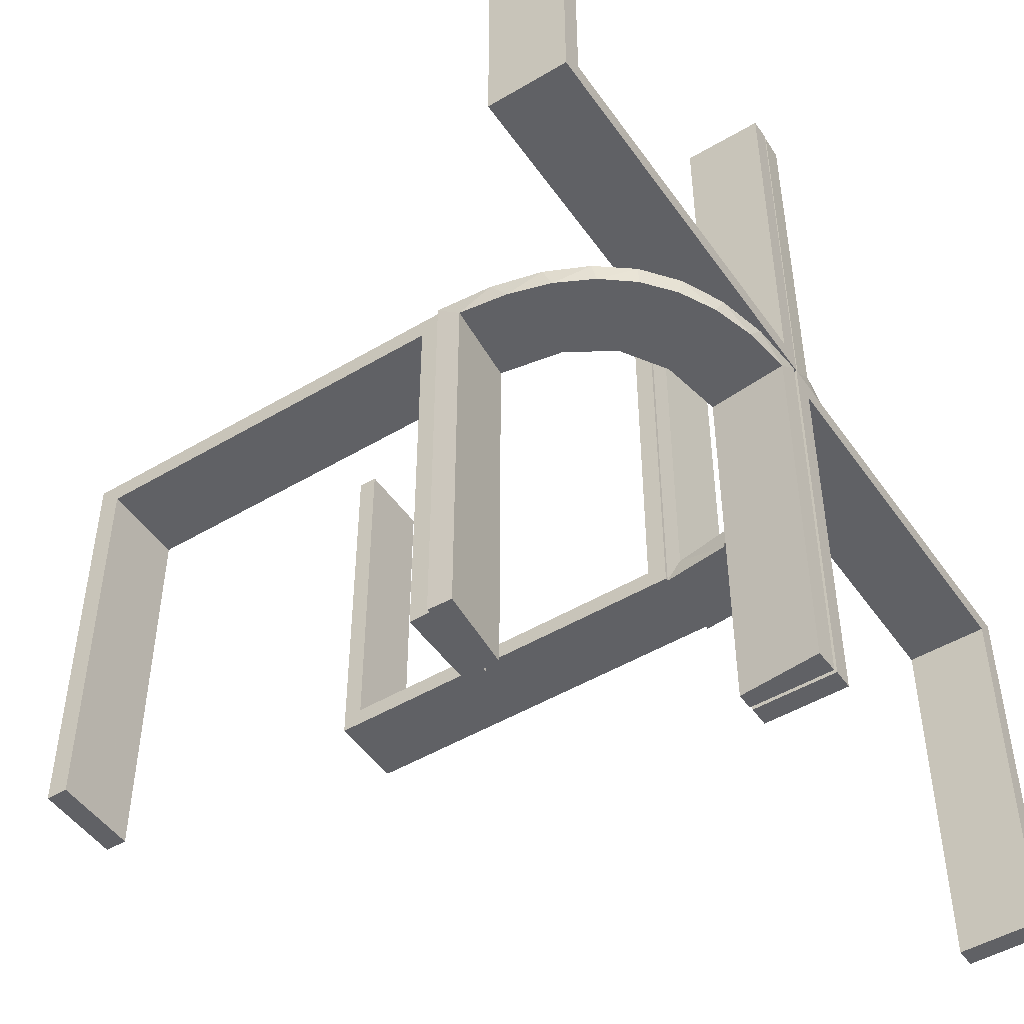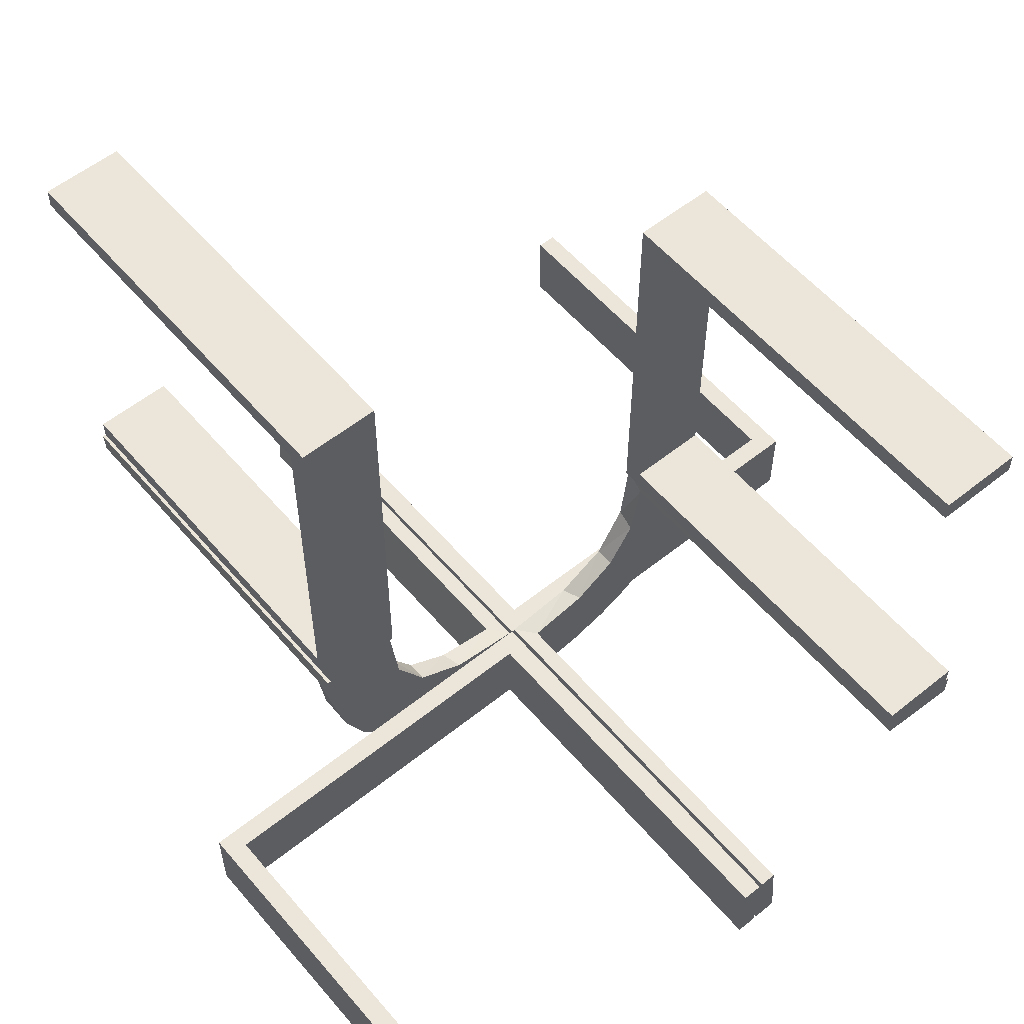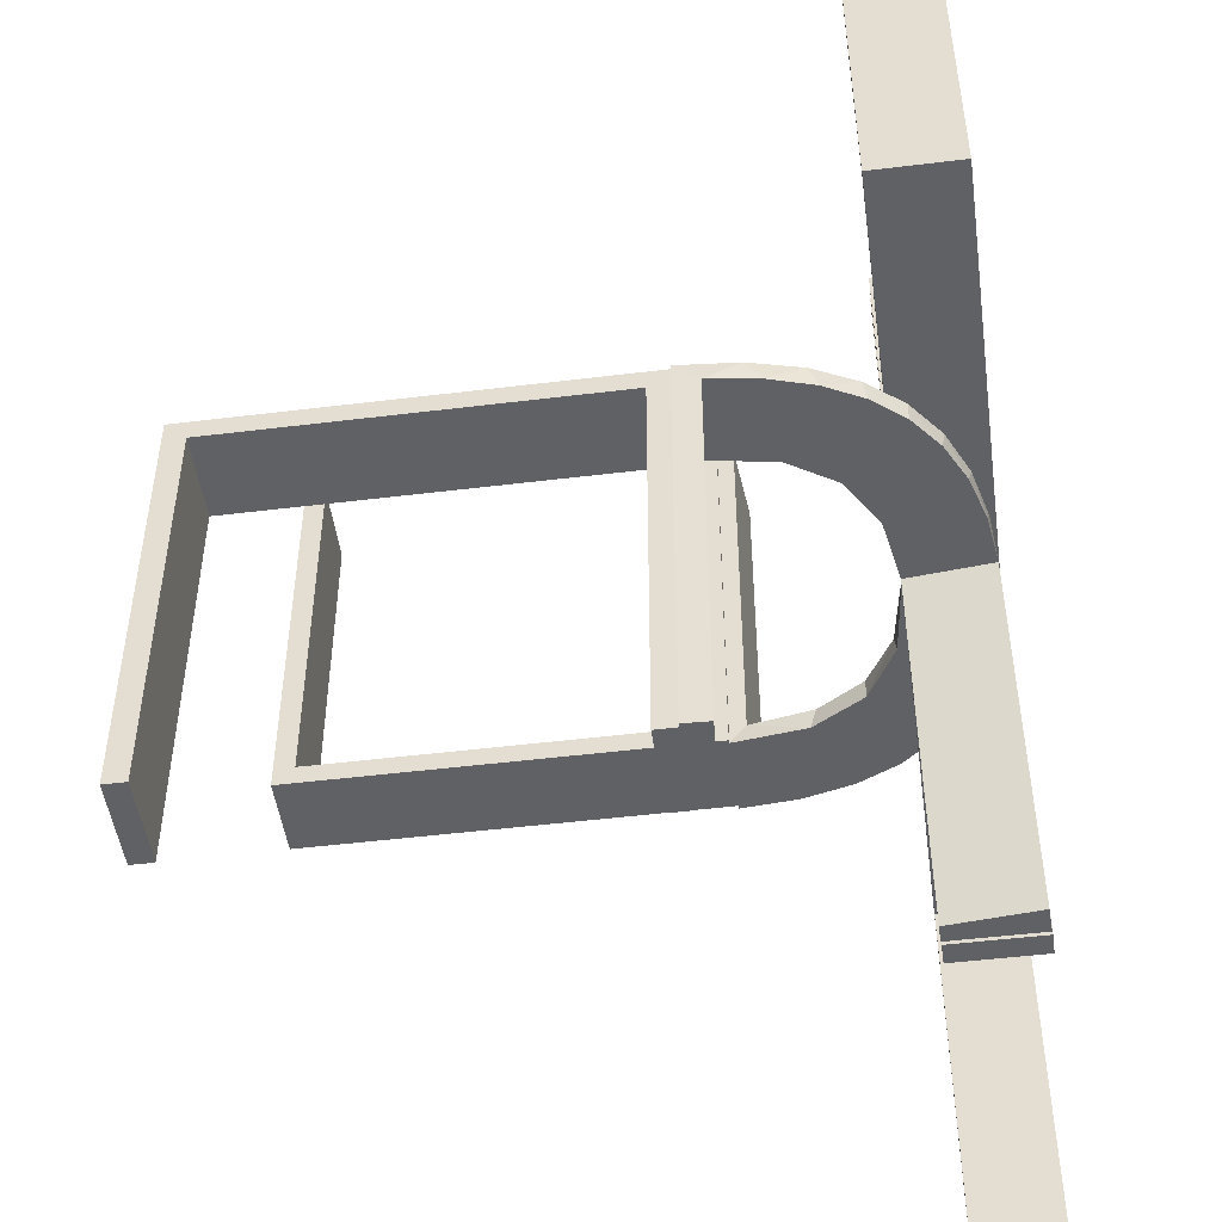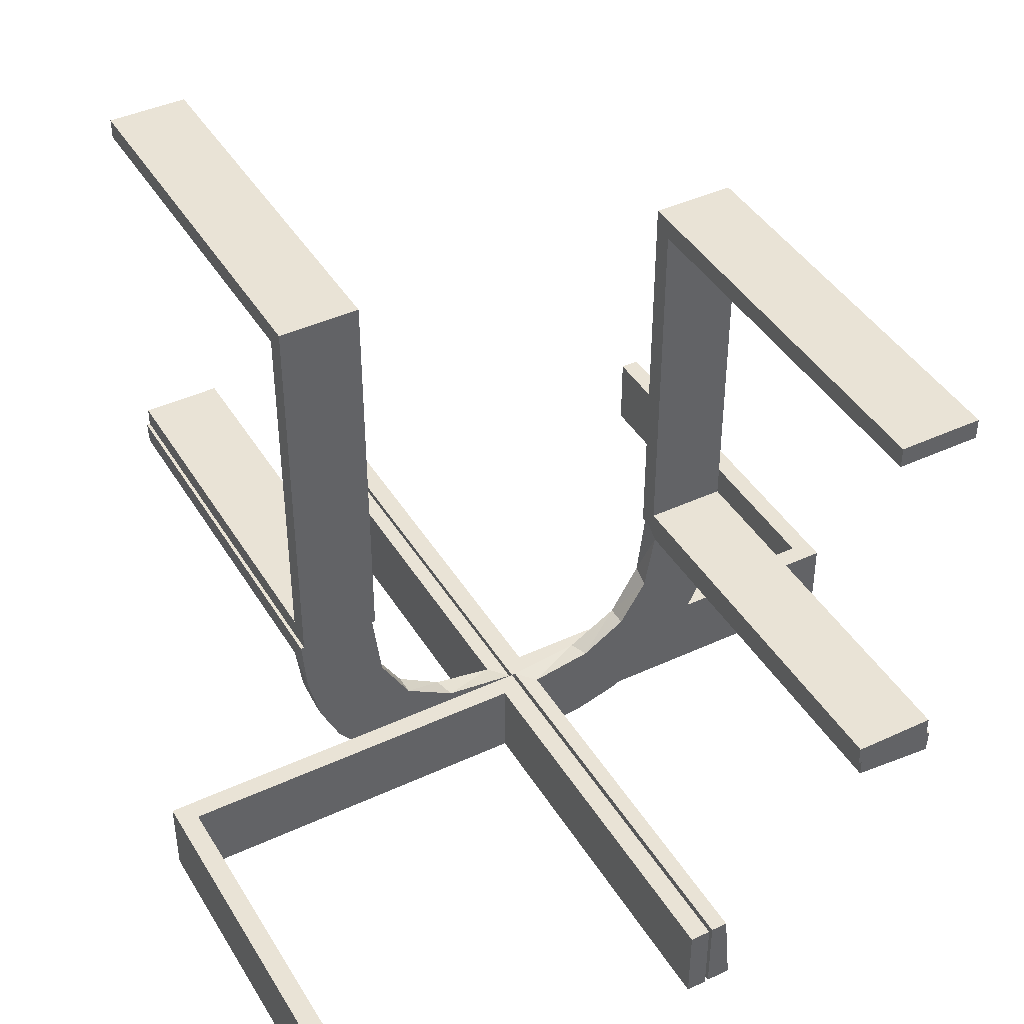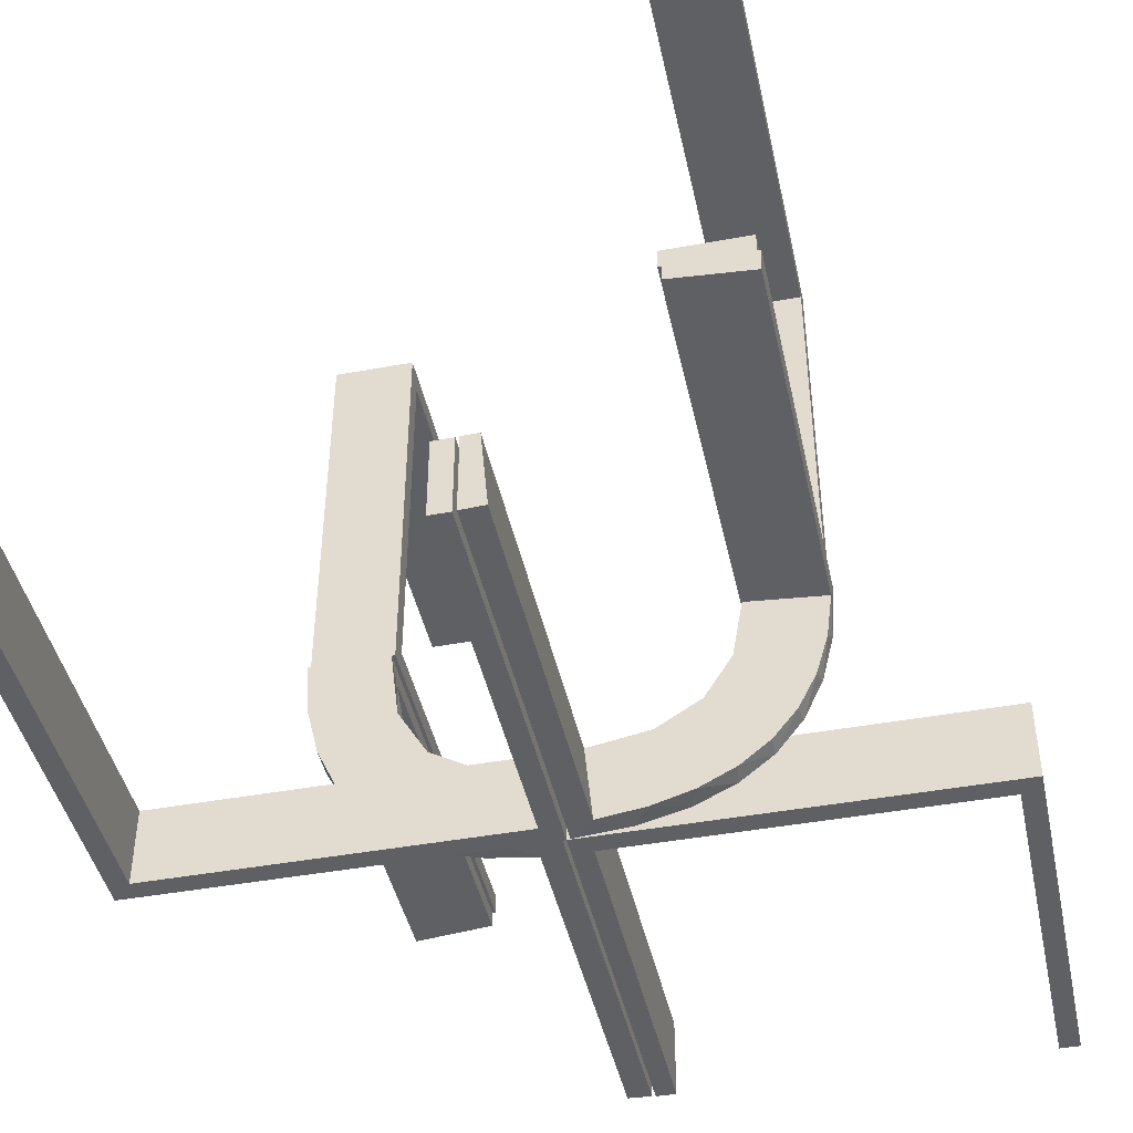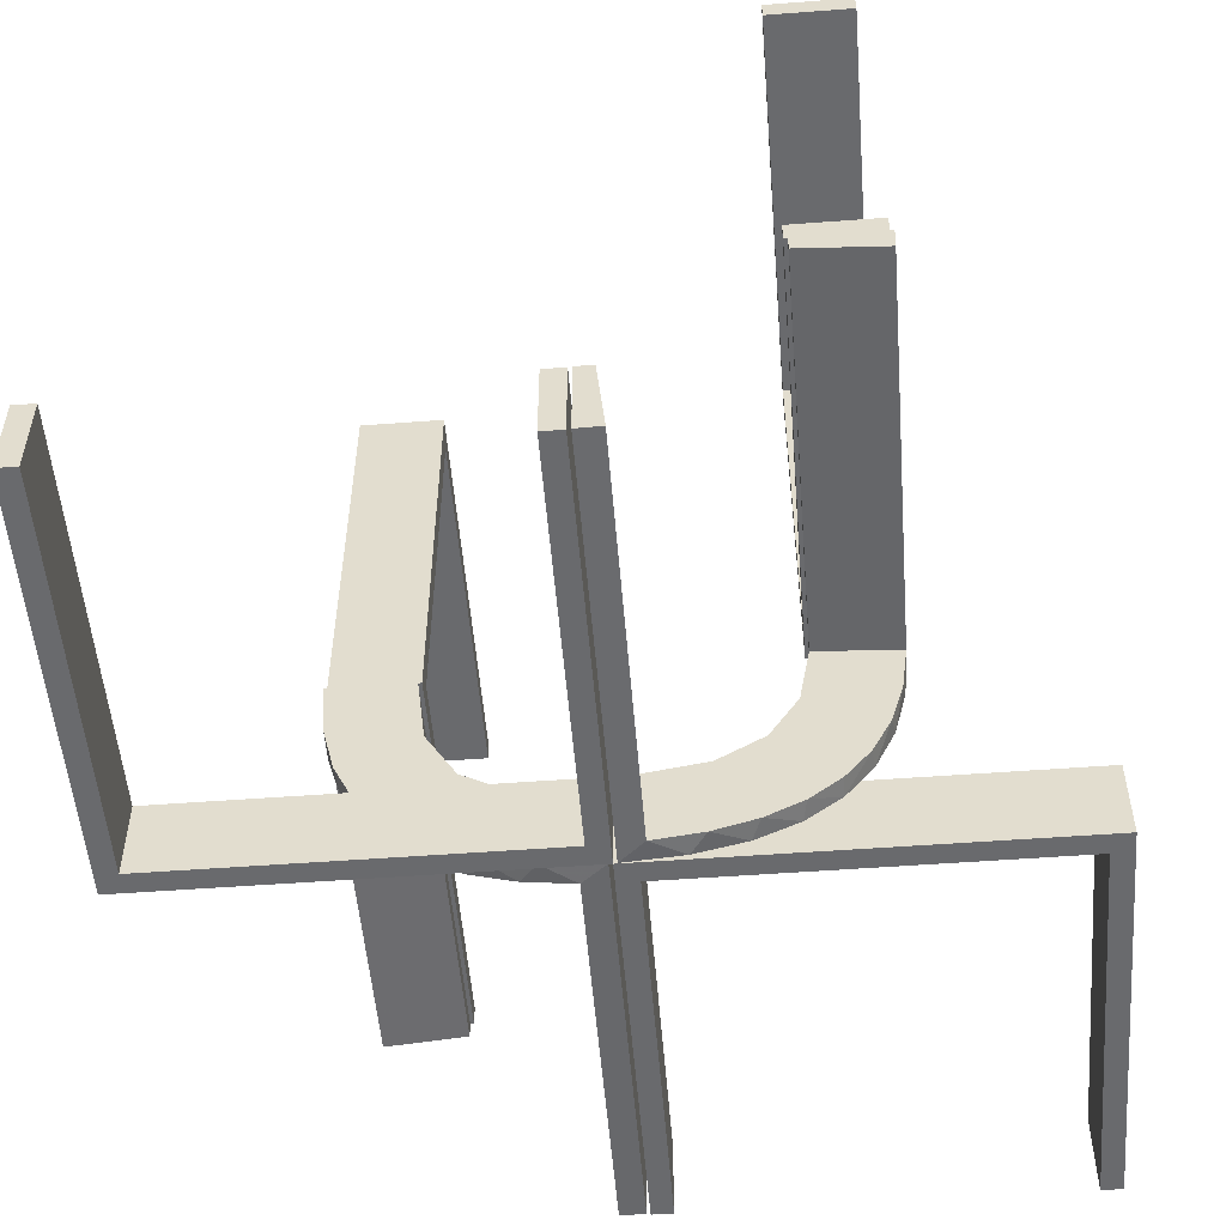
<metadata>
{"format":"obj","ext":"obj","renderer":"f3d","projection":"perspective","resolution":1024,"background":"white","views":[{"elev":-48.7,"azim":-56.5,"up":"+Z"},{"elev":56.6,"azim":140.1,"up":"+Y"},{"elev":-48.6,"azim":-82.2,"up":"+Z"},{"elev":42.3,"azim":-29.0,"up":"+Y"},{"elev":-43.9,"azim":12.2,"up":"+Y"},{"elev":-53.0,"azim":-175.4,"up":"+Y"}]}
</metadata>
<code>
v 0 -0.2 0
v 0 -0.2 -0.5
v 0 -0.2 0.5
v 0 -0.3 0
v 0 -0.3 -0.5
v 0 -0.3 0.5
v 0.475 -0.2 -0.025
v 0.475 -0.2 -0.5
v 0.475 -0.3 -0.025
v 0.475 -0.3 -0.5
v -0.1909 -0.09599 -0.025
v 0.134 -0.2789 0
v 0.07373 -0.2936 0
v 0.03392 -0.298 0.2625
v 0.03392 -0.298 0.5
v 0.03392 -0.298 0.025
v -0.2572 -0.1847 -0.025
v -0.004352 -0.2992 0
v -0.004352 -0.2992 -0.5
v -0.004352 -0.2992 -0.25
v -0.004352 -0.1992 0
v -0.004352 -0.1992 -0.5
v -0.09346 -0.1883 0
v 0.2798 -0.1401 0.025
v -0.2272 -0.2221 0
v -0.2272 -0.2221 -0.025
v 0.2602 -0.18 0
v -0.3031 -0.02878 -0.025
v -0.3031 -0.02878 -0.5
v -0.3031 -0.02878 -0.2625
v 0.3 0 0
v 0.3 0 0.5
v 0.3 0.025 0.5
v 0.3 0.025 0.025
v 0.3 0.5 0
v 0.3 0.5 0.5
v 0.3 0.475 0.5
v 0.3 0.475 0.025
v -0.2044 0.0007882 0
v -0.2044 0.0007882 -0.5
v -0.2044 0.0007882 -0.25
v -0.2952 -0.0881 -0.025
v 0.1565 -0.1514 0
v 0.1565 -0.1514 0.025
v 0.09324 -0.29 0.025
v 0.2 0 0
v 0.2 0 0.5
v 0.2 0.025 0.5
v 0.2 0.025 0.025
v 0.2 0.5 0
v 0.2 0.5 0.5
v 0.2 0.475 0.5
v 0.2 0.475 0.025
v 0.2042 -0.01962 0.5
v 0.2042 -0.01962 0.3417
v 0.2042 -0.01962 0.1833
v 0.2042 -0.01962 0.025
v -0.284 -0.1289 0
v 0.1452 -0.2747 0.025
v -0.1899 -0.2521 -0.025
v 0.1852 -0.255 0
v -0.1011 -0.1857 -0.025
v -0.02476 -0.1991 -0.025
v -0.02476 -0.1991 -0.1833
v -0.02476 -0.1991 -0.3417
v -0.02476 -0.1991 -0.5
v 0.3044 0.0007882 0
v 0.3044 0.0007882 0.5
v 0.025 -0.2 -0.025
v 0.025 -0.2 -0.5
v 0.025 -0.3 -0.025
v 0.025 -0.3 -0.5
v 0.1935 -0.08832 0
v -0.2987 -0.06859 0
v -0.5 -0.2 0
v -0.5 -0.2 0.5
v -0.5 -0.3 0
v -0.5 -0.3 0.5
v 0.5 -0.2 0
v 0.5 -0.2 -0.5
v 0.5 -0.3 0
v 0.5 -0.3 -0.5
v 0.2987 -0.06859 0
v -0.1935 -0.08832 0
v -0.025 -0.2 0.5
v -0.025 -0.2 0.025
v -0.025 -0.3 0.5
v -0.025 -0.3 0.025
v -0.3044 0.0007882 0
v -0.3044 0.0007882 -0.5
v 0.02476 -0.1991 0.5
v 0.02476 -0.1991 0.3417
v 0.02476 -0.1991 0.1833
v 0.02476 -0.1991 0.025
v 0.1011 -0.1857 0.025
v -0.1852 -0.255 0
v 0.1899 -0.2521 0.025
v -0.1452 -0.2747 -0.025
v 0.284 -0.1289 0
v -0.2042 -0.01962 -0.025
v -0.2042 -0.01962 -0.1833
v -0.2042 -0.01962 -0.3417
v -0.2042 -0.01962 -0.5
v -0.2 0 0
v -0.2 0 -0.5
v -0.2 0.025 -0.025
v -0.2 0.025 -0.5
v -0.2 0.5 0
v -0.2 0.5 -0.5
v -0.2 0.475 -0.025
v -0.2 0.475 -0.5
v -0.09324 -0.29 -0.025
v -0.1565 -0.1514 0
v -0.1565 -0.1514 -0.025
v 0.2952 -0.0881 0.025
v 0.2044 0.0007882 0
v 0.2044 0.0007882 0.25
v 0.2044 0.0007882 0.5
v -0.3 0 0
v -0.3 0 -0.5
v -0.3 0.025 -0.025
v -0.3 0.025 -0.5
v -0.3 0.5 0
v -0.3 0.5 -0.5
v -0.3 0.475 -0.025
v -0.3 0.475 -0.5
v 0.3031 -0.02878 0.2625
v 0.3031 -0.02878 0.5
v 0.3031 -0.02878 0.025
v -0.2602 -0.18 0
v 0.2272 -0.2221 0
v 0.2272 -0.2221 0.025
v -0.2798 -0.1401 -0.025
v 0.09346 -0.1883 0
v 0.004352 -0.2992 0
v 0.004352 -0.2992 0.25
v 0.004352 -0.2992 0.5
v 0.004352 -0.1992 0
v 0.004352 -0.1992 0.5
v 0.2572 -0.1847 0.025
v -0.03392 -0.298 -0.025
v -0.03392 -0.298 -0.5
v -0.03392 -0.298 -0.2625
v -0.07373 -0.2936 0
v -0.134 -0.2789 0
v 0.1909 -0.09599 0.025
v -0.475 -0.2 0.5
v -0.475 -0.2 0.025
v -0.475 -0.3 0.5
v -0.475 -0.3 0.025
f 76 75 148
f 86 148 75
f 1 3 86
f 75 1 86
f 78 149 150
f 88 77 150
f 4 88 6
f 77 88 4
f 77 4 1
f 4 6 3
f 78 77 75
f 150 149 147
f 87 88 86
f 88 150 148
f 78 76 147
f 87 85 3
f 76 148 147
f 3 85 86
f 78 150 77
f 88 87 6
f 77 1 75
f 4 3 1
f 78 75 76
f 150 147 148
f 87 86 85
f 88 148 86
f 78 147 149
f 87 3 6
f 124 123 125
f 121 125 123
f 119 120 121
f 123 119 121
f 109 111 110
f 106 108 110
f 104 106 105
f 108 106 104
f 108 104 119
f 104 105 120
f 109 108 123
f 110 111 126
f 107 106 121
f 106 110 125
f 109 124 126
f 107 122 120
f 124 125 126
f 120 122 121
f 109 110 108
f 106 107 105
f 108 119 123
f 104 120 119
f 109 123 124
f 110 126 125
f 107 121 122
f 106 125 121
f 109 126 111
f 107 120 105
f 93 94 138
f 138 94 134
f 44 43 95
f 92 93 139
f 138 139 93
f 139 91 92
f 43 44 146
f 73 146 57
f 56 117 116
f 118 55 54
f 55 118 117
f 56 55 117
f 135 13 16
f 136 135 16
f 59 45 12
f 12 61 59
f 137 136 14
f 61 131 97
f 140 132 131
f 27 99 24
f 99 83 115
f 83 67 129
f 127 129 67
f 127 68 128
f 127 67 68
f 13 135 138
f 138 134 13
f 61 43 131
f 61 12 134
f 43 61 134
f 43 73 27
f 73 116 83
f 83 99 73
f 131 43 27
f 117 67 116
f 68 117 118
f 67 117 68
f 136 137 139
f 135 136 138
f 139 138 136
f 128 54 55
f 127 128 55
f 56 57 129
f 55 56 127
f 115 129 57
f 146 115 57
f 146 24 115
f 140 44 132
f 140 24 146
f 44 140 146
f 44 95 97
f 95 94 45
f 95 59 97
f 94 16 45
f 94 93 16
f 15 92 91
f 92 15 14
f 93 92 14
f 91 139 137
f 137 15 91
f 68 118 54
f 54 128 68
f 94 95 134
f 43 134 95
f 43 146 73
f 73 57 116
f 56 116 57
f 13 45 16
f 136 16 14
f 45 13 12
f 61 97 59
f 137 14 15
f 131 132 97
f 140 131 27
f 27 24 140
f 99 115 24
f 83 129 115
f 134 12 13
f 73 99 27
f 116 67 83
f 56 129 127
f 44 97 132
f 95 45 59
f 93 14 16
f 80 79 7
f 69 7 79
f 1 2 69
f 79 1 69
f 82 10 9
f 71 81 9
f 4 71 5
f 81 71 4
f 81 4 1
f 4 5 2
f 82 81 79
f 9 10 8
f 72 71 69
f 71 9 7
f 82 80 8
f 72 70 2
f 80 7 8
f 2 70 69
f 82 9 81
f 71 72 5
f 81 1 79
f 4 2 1
f 82 79 80
f 9 8 7
f 72 69 70
f 71 7 69
f 82 8 10
f 72 2 5
f 64 63 21
f 21 63 23
f 114 113 62
f 65 64 22
f 21 22 64
f 22 66 65
f 113 114 11
f 84 11 100
f 101 41 39
f 40 102 103
f 102 40 41
f 101 102 41
f 18 144 141
f 20 18 141
f 98 112 145
f 145 96 98
f 19 20 143
f 96 25 60
f 17 26 25
f 130 58 133
f 58 74 42
f 74 89 28
f 30 28 89
f 30 90 29
f 30 89 90
f 144 18 21
f 21 23 144
f 96 113 25
f 96 145 23
f 113 96 23
f 113 84 130
f 84 39 74
f 74 58 84
f 25 113 130
f 41 89 39
f 90 41 40
f 89 41 90
f 20 19 22
f 18 20 21
f 22 21 20
f 29 103 102
f 30 29 102
f 101 100 28
f 102 101 30
f 42 28 100
f 11 42 100
f 11 133 42
f 17 114 26
f 17 133 11
f 114 17 11
f 114 62 60
f 62 63 112
f 62 98 60
f 63 141 112
f 63 64 141
f 142 65 66
f 65 142 143
f 64 65 143
f 66 22 19
f 19 142 66
f 90 40 103
f 103 29 90
f 63 62 23
f 113 23 62
f 113 11 84
f 84 100 39
f 101 39 100
f 144 112 141
f 20 141 143
f 112 144 145
f 96 60 98
f 19 143 142
f 25 26 60
f 17 25 130
f 130 133 17
f 58 42 133
f 74 28 42
f 23 145 144
f 84 58 130
f 39 89 74
f 101 28 30
f 114 60 26
f 62 112 98
f 64 143 141
f 46 50 35
f 53 49 34
f 37 38 36
f 34 35 38
f 34 33 32
f 35 34 31
f 52 51 53
f 49 53 50
f 49 46 47
f 50 46 49
f 47 46 31
f 50 51 36
f 52 53 38
f 49 48 33
f 48 47 32
f 51 52 37
f 46 35 31
f 53 34 38
f 38 35 36
f 34 32 31
f 51 50 53
f 49 47 48
f 47 31 32
f 50 36 35
f 52 38 37
f 49 33 34
f 48 32 33
f 51 37 36

</code>
